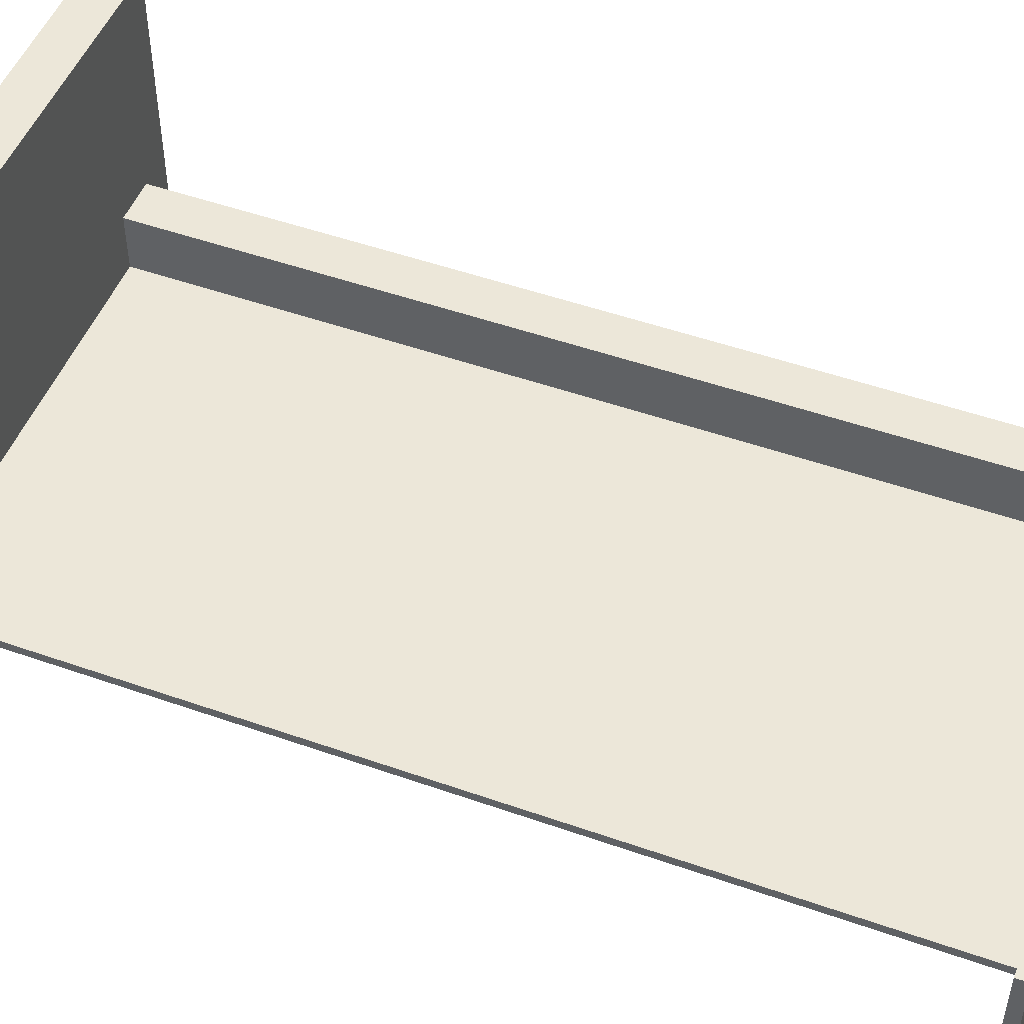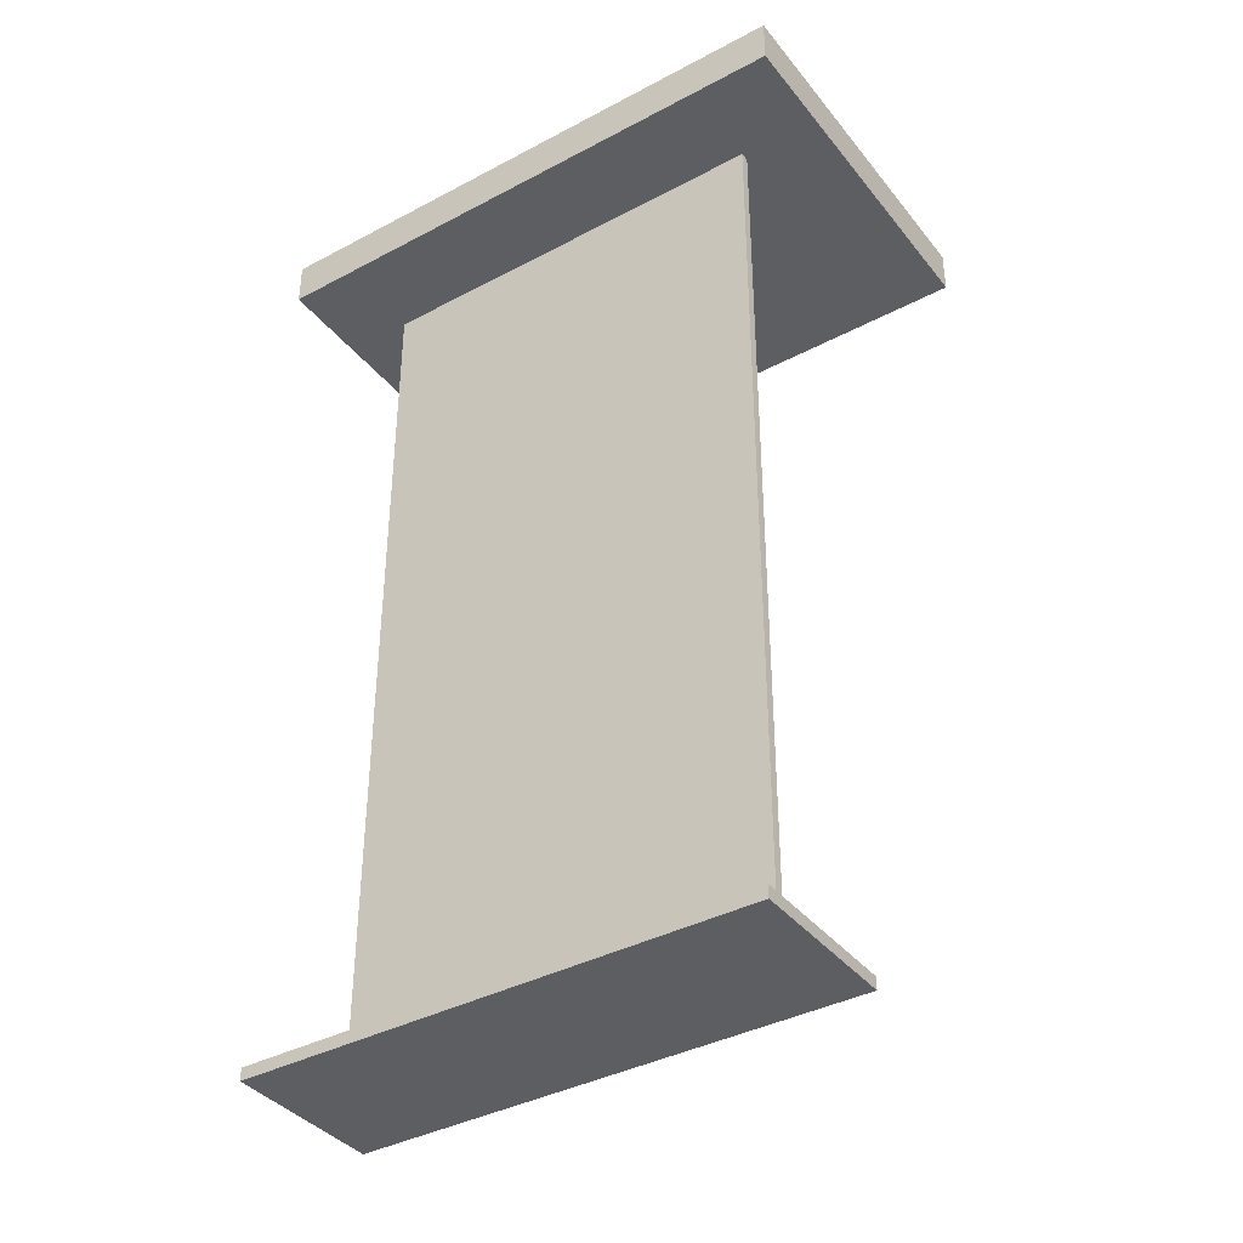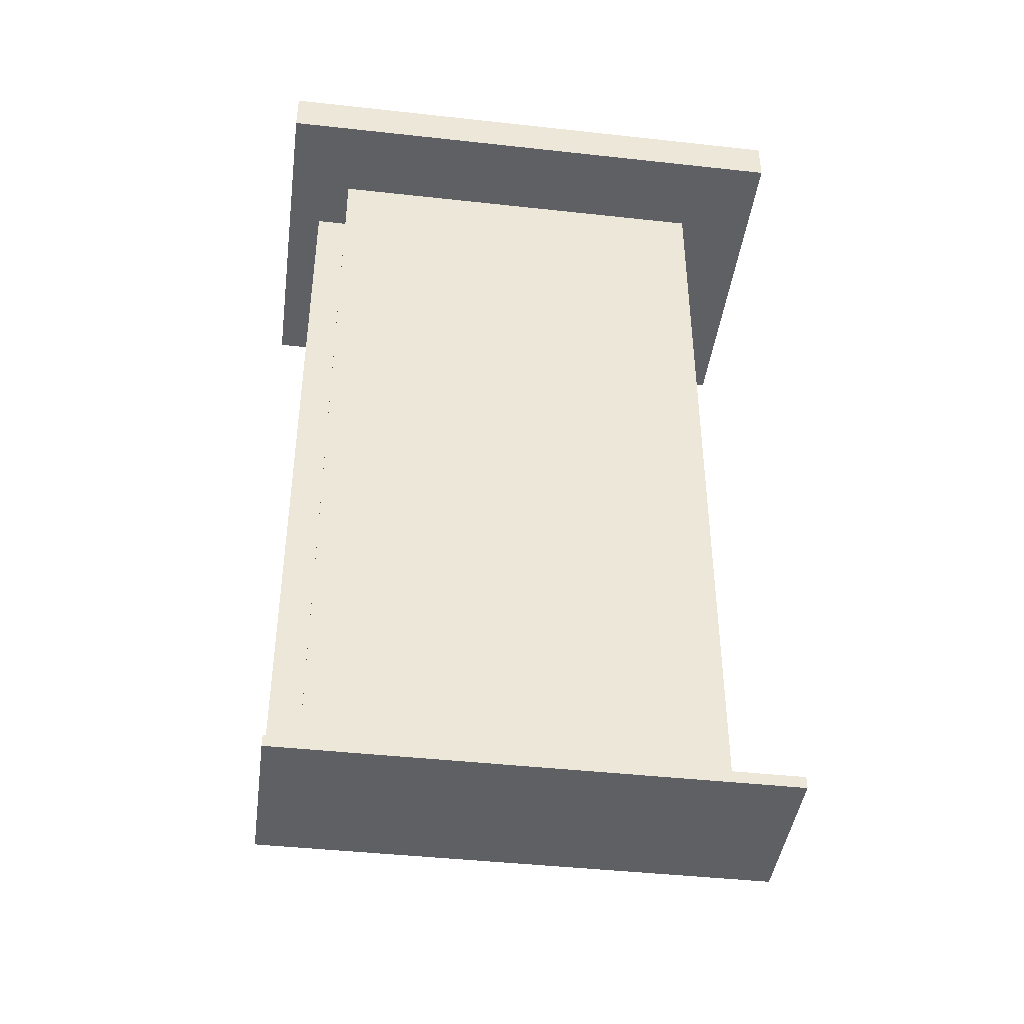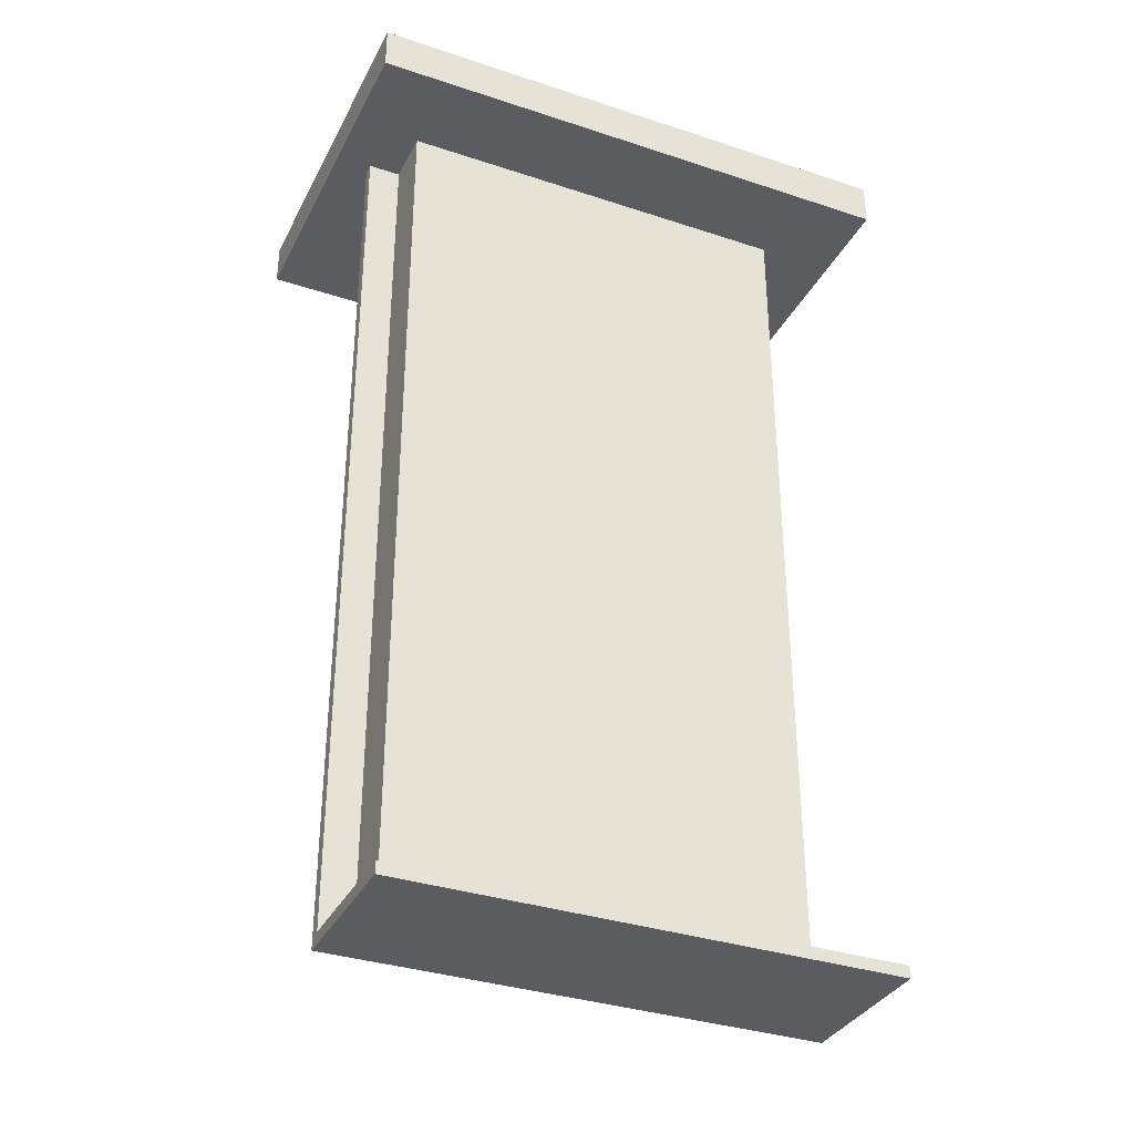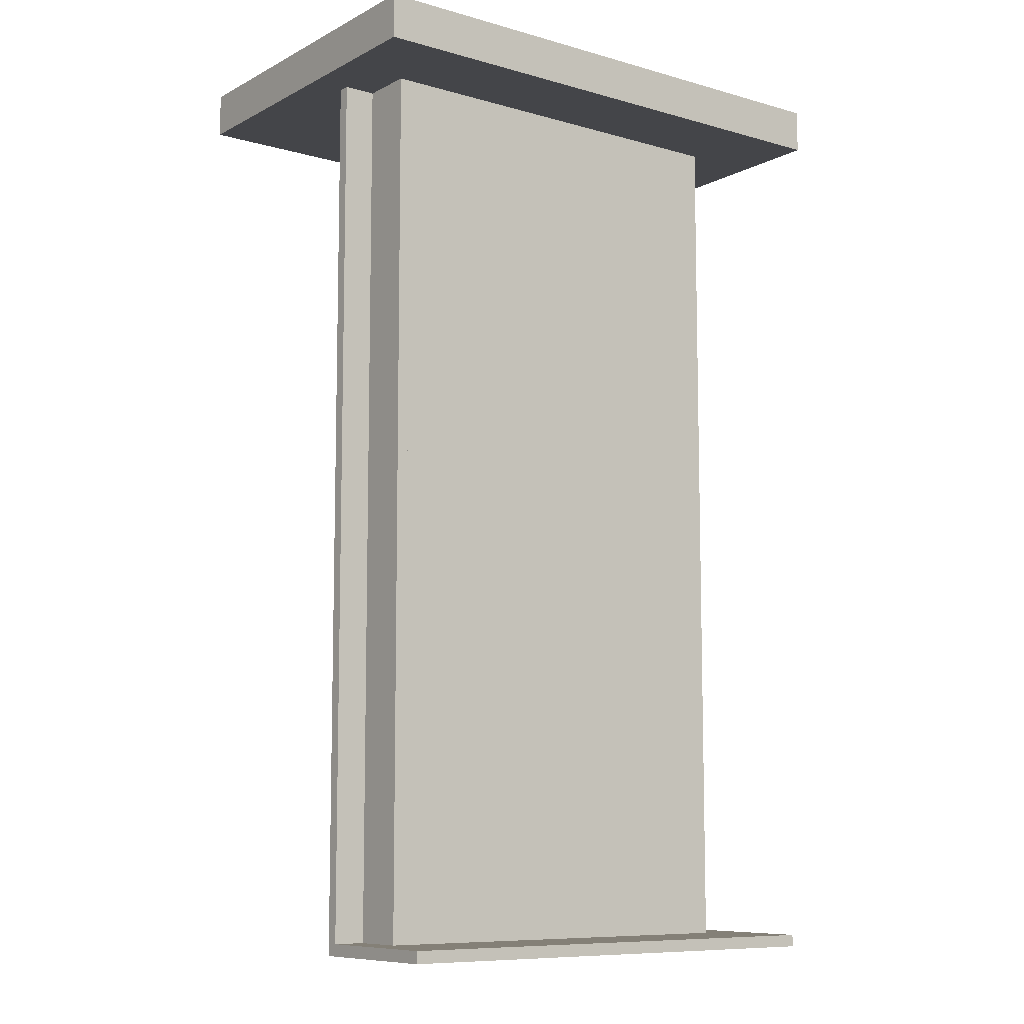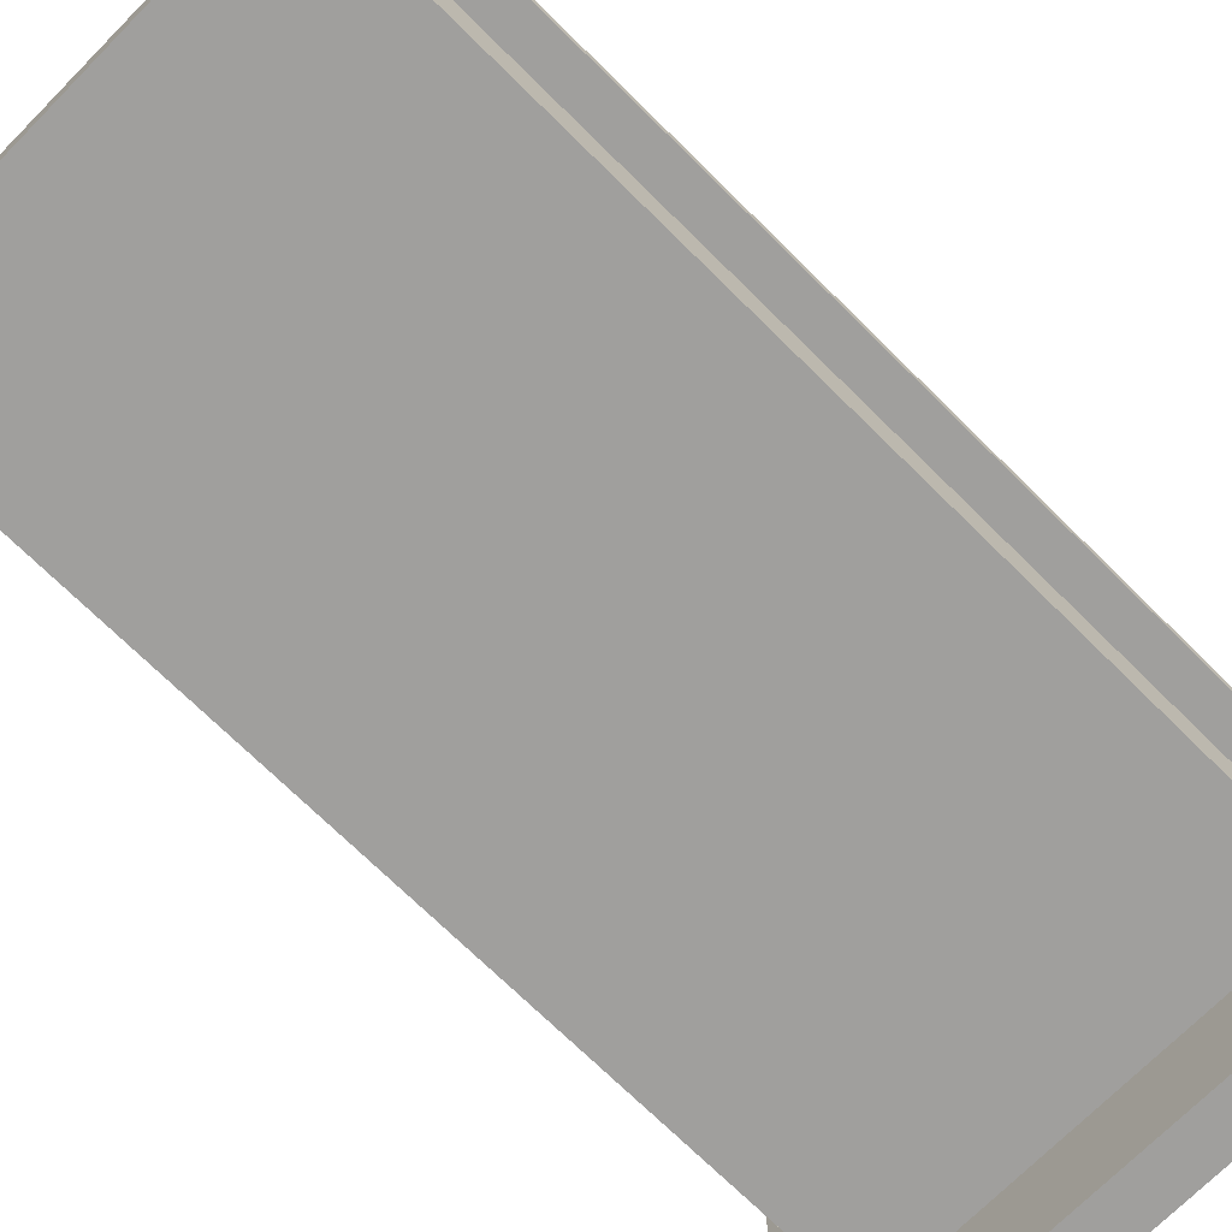
<metadata>
{"format":"obj","ext":"obj","renderer":"f3d","projection":"perspective","resolution":1024,"background":"white","views":[{"elev":50.0,"azim":-68.8,"up":"+Z"},{"elev":-38.3,"azim":-146.1,"up":"+Y"},{"elev":-42.9,"azim":172.5,"up":"+Y"},{"elev":-34.5,"azim":156.0,"up":"+Y"},{"elev":-9.0,"azim":143.1,"up":"+Y"},{"elev":-71.3,"azim":45.3,"up":"+Z"}]}
</metadata>
<code>
v -55 2.7 0
v -55 0 0
v -55 0 35
v -55 2.7 35
v 55 2.7 0
v -55 2.7 0
v -55 2.7 35
v 55 2.7 35
v 55 0 0
v 55 2.7 0
v 55 2.7 35
v 55 0 35
v -55 0 0
v 55 0 0
v 55 0 35
v -55 0 35
v -55 0 35
v 55 0 35
v 55 2.7 35
v -55 2.7 35
v 55 0 0
v -55 0 0
v -55 2.7 0
v 55 2.7 0
v 55 2.7 35
v 55 2.7 32.3
v 55 202.7 32.3
v 55 202.7 35
v 45 2.7 35
v 55 2.7 35
v 55 202.7 35
v 45 202.7 35
v 45 2.7 32.3
v 45 2.7 35
v 45 202.7 35
v 45 202.7 32.3
v 55 2.7 32.3
v 45 2.7 32.3
v 45 202.7 32.3
v 55 202.7 32.3
v 55 202.7 32.3
v 45 202.7 32.3
v 45 202.7 35
v 55 202.7 35
v 45 2.7 32.3
v 55 2.7 32.3
v 55 2.7 35
v 45 2.7 35
v 45 2.7 32.3
v 45 202.7 32.3
v 45 202.7 20
v 45 2.7 20
v 47.7 2.7 32.3
v 45 2.7 32.3
v 45 2.7 20
v 47.7 2.7 20
v 47.7 202.7 32.3
v 47.7 2.7 32.3
v 47.7 2.7 20
v 47.7 202.7 20
v 45 202.7 32.3
v 47.7 202.7 32.3
v 47.7 202.7 20
v 45 202.7 20
v 45 202.7 20
v 47.7 202.7 20
v 47.7 2.7 20
v 45 2.7 20
v 47.7 202.7 32.3
v 45 202.7 32.3
v 45 2.7 32.3
v 47.7 2.7 32.3
v 63 202.7 0
v 63 212.7 0
v 63 212.7 80
v 63 202.7 80
v -63 202.7 0
v 63 202.7 0
v 63 202.7 80
v -63 202.7 80
v -63 212.7 0
v -63 202.7 0
v -63 202.7 80
v -63 212.7 80
v 63 212.7 0
v -63 212.7 0
v -63 212.7 80
v 63 212.7 80
v 63 212.7 80
v -63 212.7 80
v -63 202.7 80
v 63 202.7 80
v -63 212.7 0
v 63 212.7 0
v 63 202.7 0
v -63 202.7 0
v 45 2.7 22
v 45 202.7 22
v -45 202.7 22
v -45 2.7 22
v 45 2.7 20
v 45 2.7 22
v -45 2.7 22
v -45 2.7 20
v 45 202.7 20
v 45 2.7 20
v -45 2.7 20
v -45 202.7 20
v 45 202.7 22
v 45 202.7 20
v -45 202.7 20
v -45 202.7 22
v -45 202.7 22
v -45 202.7 20
v -45 2.7 20
v -45 2.7 22
v 45 202.7 20
v 45 202.7 22
v 45 2.7 22
v 45 2.7 20
g d724c8d0-e31f-11ea-a480-54bf646e7e1f
f 1 2 4
f 4 2 3
g d72516e4-e31f-11ea-a54a-54bf646e7e1f
f 5 6 8
f 8 6 7
g d7253df4-e31f-11ea-9f9e-54bf646e7e1f
f 9 10 12
f 12 10 11
g d7256542-e31f-11ea-b97b-54bf646e7e1f
f 13 14 16
f 16 14 15
g d725b348-e31f-11ea-b069-54bf646e7e1f
f 17 18 20
f 20 18 19
g d726016e-e31f-11ea-99c8-54bf646e7e1f
f 21 22 24
f 24 22 23
g d74d3962-e31f-11ea-b151-54bf646e7e1f
f 25 26 28
f 28 26 27
g d74d878a-e31f-11ea-b4dd-54bf646e7e1f
f 29 30 32
f 32 30 31
g d74dd598-e31f-11ea-855b-54bf646e7e1f
f 33 34 36
f 36 34 35
g d74dfcd0-e31f-11ea-83ec-54bf646e7e1f
f 37 38 40
f 40 38 39
g d74e71e2-e31f-11ea-96b3-54bf646e7e1f
f 42 43 41
f 41 43 44
g d74ee70c-e31f-11ea-ac51-54bf646e7e1f
f 45 46 48
f 48 46 47
g d7781b00-e31f-11ea-afdd-54bf646e7e1f
f 49 50 52
f 52 50 51
g d7786906-e31f-11ea-a812-54bf646e7e1f
f 53 54 56
f 56 54 55
g d778de38-e31f-11ea-81e1-54bf646e7e1f
f 57 58 60
f 60 58 59
g d7795362-e31f-11ea-9ac8-54bf646e7e1f
f 61 62 64
f 64 62 63
g d779a188-e31f-11ea-a035-54bf646e7e1f
f 65 66 68
f 68 66 67
g d77a16b8-e31f-11ea-95d7-54bf646e7e1f
f 69 70 72
f 72 70 71
g d7a8f018-e31f-11ea-860b-54bf646e7e1f
f 73 74 76
f 76 74 75
g d7a96550-e31f-11ea-88b8-54bf646e7e1f
f 77 78 80
f 80 78 79
g d7aa0194-e31f-11ea-bfd7-54bf646e7e1f
f 81 82 84
f 84 82 83
g d7aa76c6-e31f-11ea-ba77-54bf646e7e1f
f 85 86 88
f 88 86 87
g d7ab1306-e31f-11ea-bb4c-54bf646e7e1f
f 89 90 92
f 92 90 91
g d7ab883e-e31f-11ea-884e-54bf646e7e1f
f 93 94 96
f 96 94 95
g d7e02e0c-e31f-11ea-b287-54bf646e7e1f
f 97 98 100
f 100 98 99
g d7e0f150-e31f-11ea-b847-54bf646e7e1f
f 101 102 104
f 104 102 103
g d7e1b4ae-e31f-11ea-8877-54bf646e7e1f
f 105 106 108
f 108 106 107
g d7e277f8-e31f-11ea-a96a-54bf646e7e1f
f 109 110 112
f 112 110 111
g d7e31442-e31f-11ea-8e09-54bf646e7e1f
f 113 114 116
f 116 114 115
g d7e3b092-e31f-11ea-8546-54bf646e7e1f
f 118 119 117
f 117 119 120

</code>
